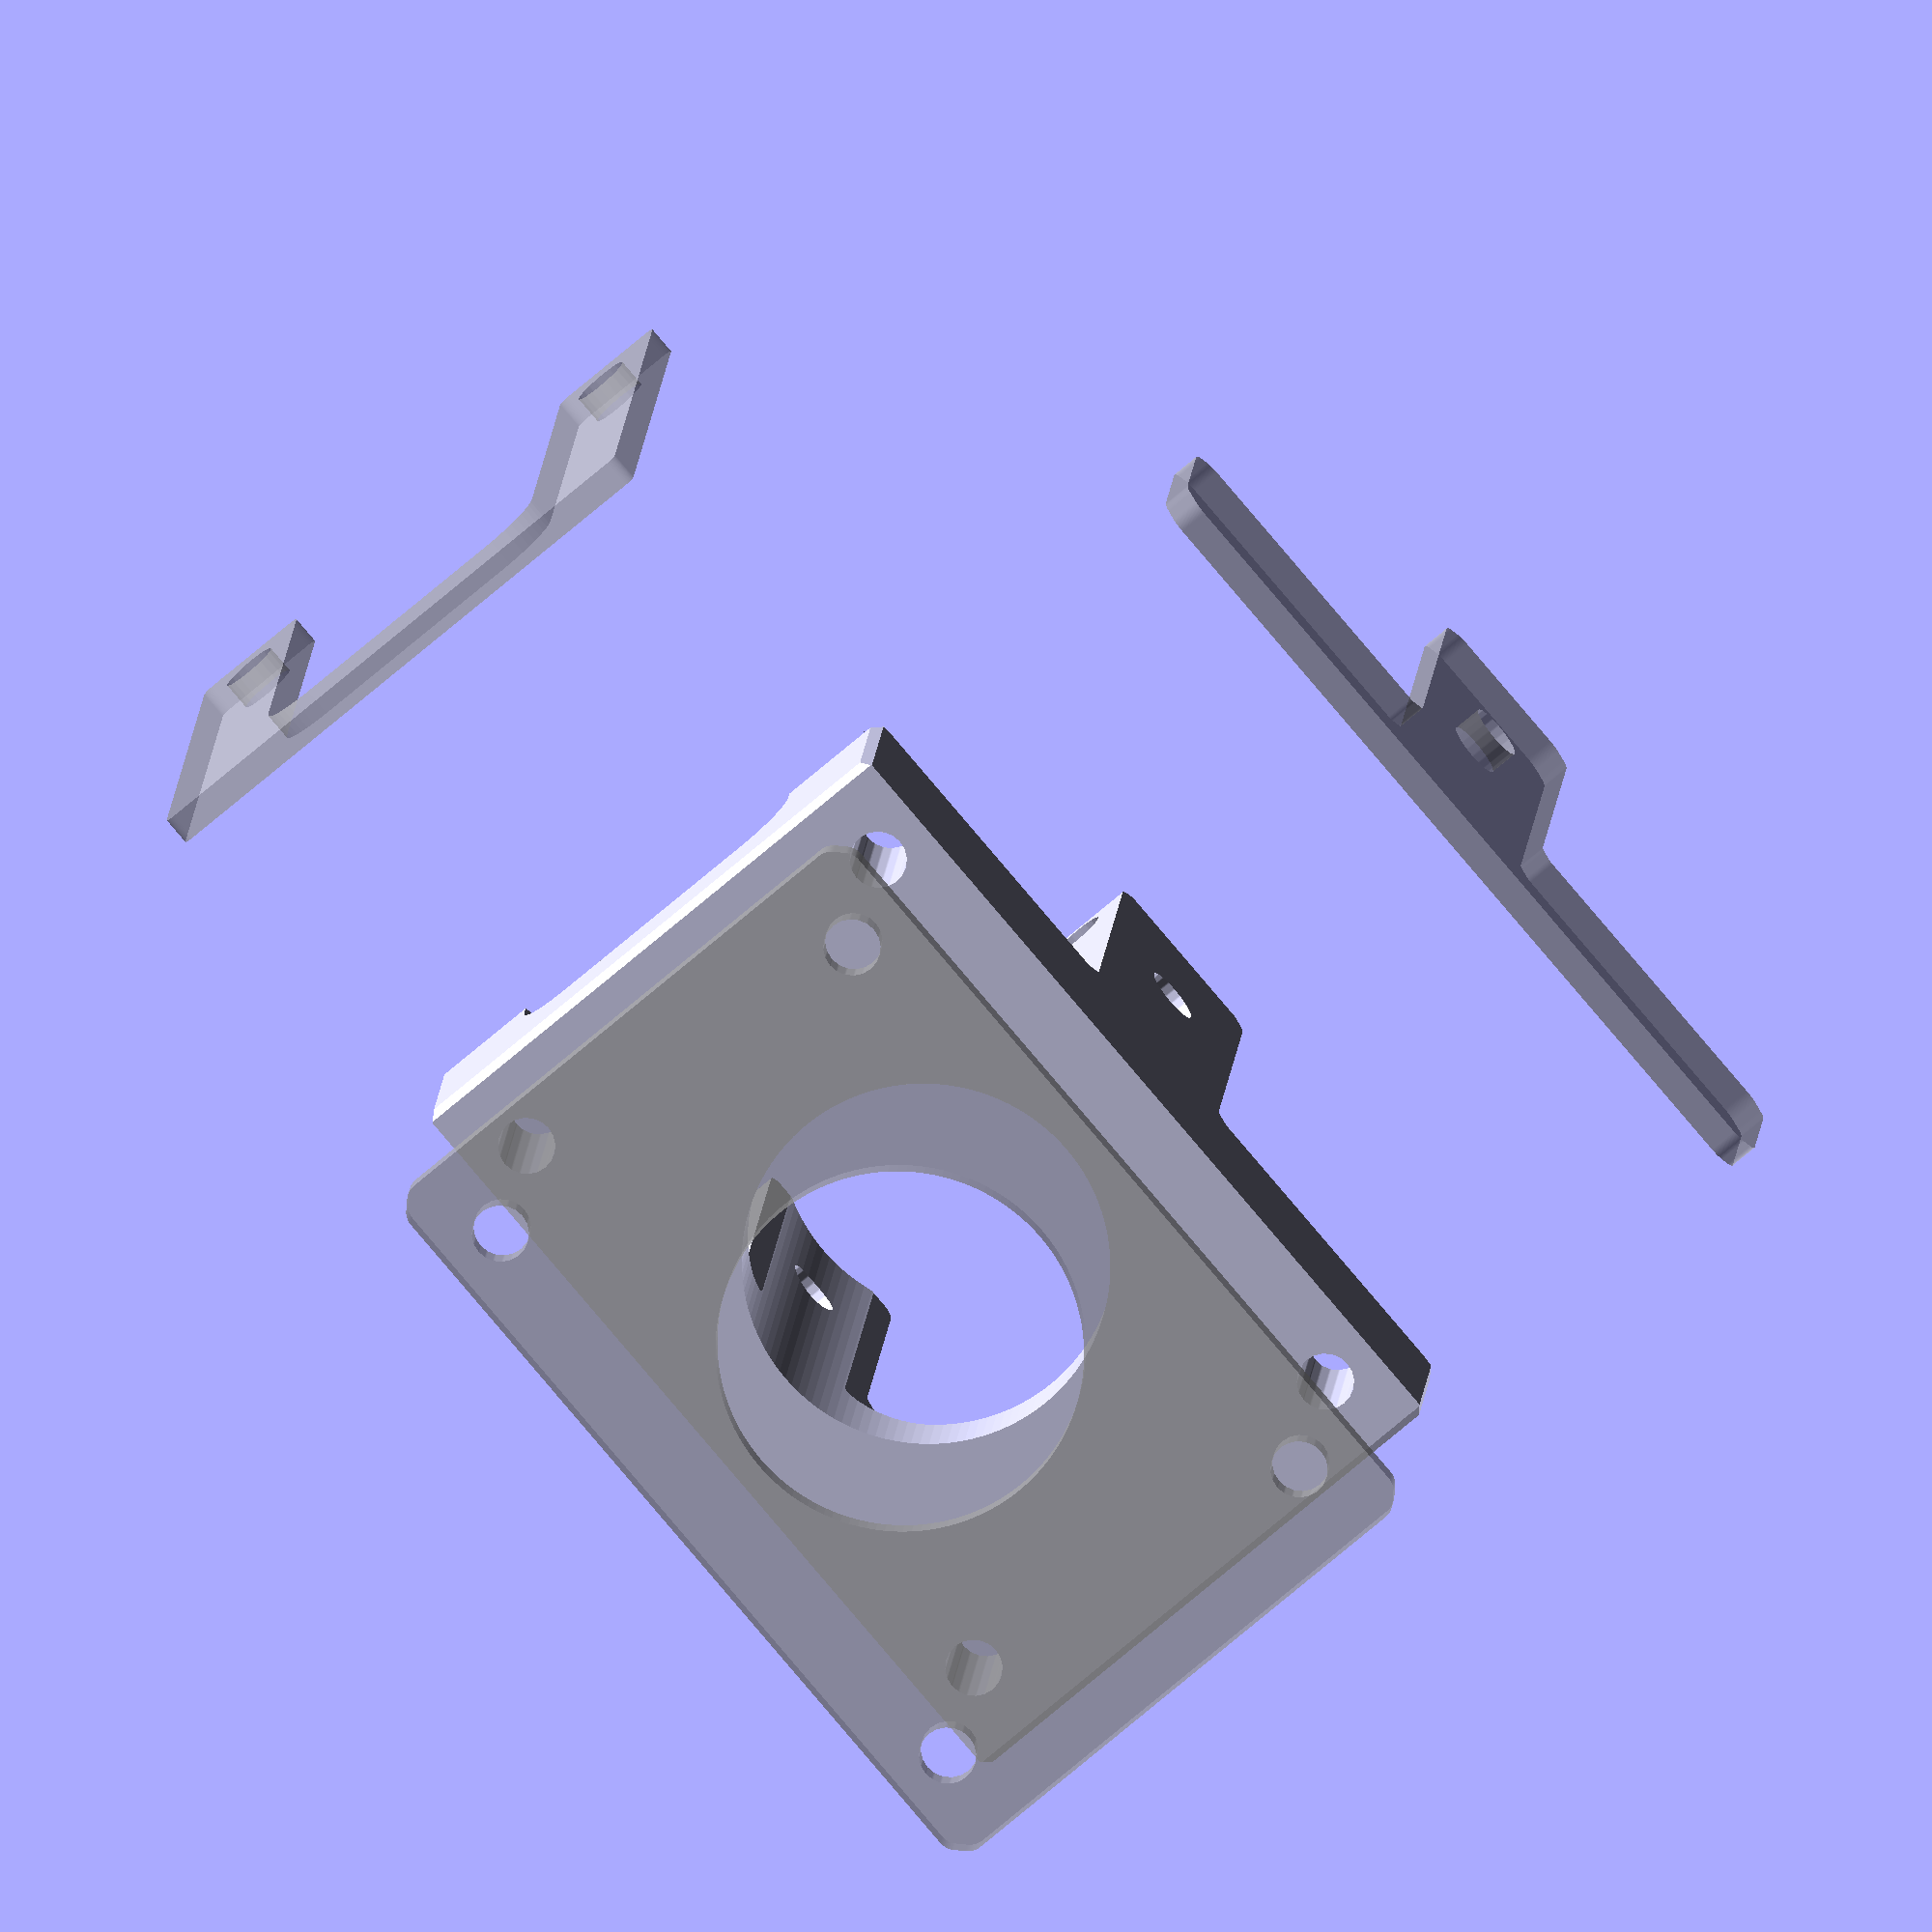
<openscad>
/* Explanation of pattern syntax: 

   1 = square 1x1 ;
 
   [1] = square 1x1 ;

   [1,2] = square 1x2; 

   [[1,1],[2,2]] = square bounded by corners 1,1 and 2,2;

   [[0,0,1]] = circle r=1 at 0,0; 

   [[0,0,1],[1,1,1]] = two circles r=1 at 0,0 and 1,1; 

   [[0,0,1],[1,1,1]] = line from 0,0 to 1,1 with width=1;

   [[0,0,1],[1,1,2]] = wedge from 0,0 to 1,1 with width=1 to two;

   [[0,0],[10,10],[5,20]] = polygon of those points.

   [[0,0,1],[10,10,1],[5,20,1]] = "rounded polygon" with circles as points .
*/
 

X=30;
Y=20;
Z=20;
$fn=70;
orient=[0,0,0];
/* [Edge Breaks Defaults] */
// inner chamf
ich=1;
// outer chamf
och=1;
// inner rounding
ird=0.5;
// outer rounding
ord=0.5;
//offset
of=0.1;
/* [X plane] */
//view source for explanation of pattern syntax
helpX=666;
// stock profile pattern
Xstock=[Y,Z ];
// Holes and cut outs pattern
Xholes=[ [Y*0.1,Z*0.9, 1],[Y*0.9,Z*0.9, 1],[[Y*0.5,Z+Y*0.3,Y*0.3],[Y*0.3,Z*0.15+Y*0.1,Y*0.1],[Y*0.7,Z*0.15+Y*0.1,Y*0.1]] ] ;
//over all edges [ich,och,ird,ord,of]
XallBreak=[0.1,0.1,0.3,0.3,of];
//stock edges [ich,och,ird,ord,of]
XstBreak=[0,0,0,0,of];
//holes edges [ich,och,ird,ord,of]
XhoBreak=[0,0,0,0,of];

/* [Y plane] */
//view source for explanation of pattern syntax
helpY=666;
// stock profile pattern
Ystock=[ [[0,0],[0,Z*0.3],[X*0.4,Z*0.3],[X*0.4,Z],[X*0.6,Z],[X*0.6,Z*0.3],[X,Z*0.3],[X,0]] ];
// Holes and cutouts pattern
Yholes=[[X*0.5,Z*0.7,1] ];
//over all edges [ich,och,ird,ord,of]
YallBreak=[0.1,0.1,0.3,0.3,of];
//stock edges [ich,och,ird,ord,of]
YstBreak=[ich,och,ird,ord,of];
//holes edges [ich,och,ird,ord,of]
YhoBreak=[ich,0,ird,0,of];

/* [Z plane] */
//view source for explanation of pattern syntax
helpZ=666;
// stock profile pattern
Zstock= [X,Y ];
echo(len(Zstock),len(Zstock[0]),len(Zstock[0][0]),len(Zstock[0][0][0])) ;
// Holes and cutouts pattern
Zholes=[ [X*0.5,Y*0.5,Y*0.32],[X*0.1,Y*0.9, 1],[X*0.9,Y*0.9, 1],[X*0.1,Y*0.1, 1],[X*0.9,Y*0.1, 1]];
//over all edges [ich,och,ird,ord,of]
ZallBreak=[0.1,0.1,0.3,0.3,of];
//stock edges [ich,och,ird,ord,of]
ZstBreak=[ich,och,ird,ord,of];
//holes edges [ich,och,ird,ord,of]
ZhoBreak=[ich,0,ird,0,of];

b=sqrt(X*X+Y*Y+Z*Z)/3;
% rotate(orient)union(){ 
rotate([  90,0,0])translate([0,0,b]) linear_extrude(1 ,convexity=68) Yplane();

rotate([  0,90,00]) rotate([  0,00,90])translate([0,0,-b])linear_extrude(1 ,convexity=68) Xplane();
translate([0,0,-b])    linear_extrude(1 ,convexity=68) Zplane();
}
 rotate(orient)
intersection( convexity=68){
      rotate([  90,0,0])translate([0,0,-Y]) linear_extrude(Y ,convexity=68) Yplane();

     rotate([  0,90,00]) rotate([  0,00,90])linear_extrude(X ,convexity=68) Xplane();
 
    linear_extrude(Z ,convexity=68) Zplane();
}


module Xplane(){
 offset(XallBreak[4])
 oround(XallBreak[3])
 iround(XallBreak[2])
 ochamf(XallBreak[1])
 ichamf(XallBreak[0])

 difference(){
 offset(XstBreak[4]){
 oround(XstBreak[3])
 iround(XstBreak[2])
 ochamf(XstBreak[1])
 ichamf(XstBreak[0])
 makeplate(Xstock);}

 offset(XhoBreak[4]){
 oround(XhoBreak[3])
 iround(XhoBreak[2])
 ochamf(XhoBreak[1])
 ichamf(XhoBreak[0]) 
makeplate(Xholes);}


}}
 

module Yplane(){
 offset(YallBreak[4])
 oround(YallBreak[3])
 iround(YallBreak[2])
 ochamf(YallBreak[1])
 ichamf(YallBreak[0])

 difference(){
 offset(YstBreak[4]){
 oround(YstBreak[3])
 iround(YstBreak[2])
 ochamf(YstBreak[1])
 ichamf(YstBreak[0])
 makeplate(Ystock);}

 offset(YhoBreak[4]){
 oround(YhoBreak[3])
 iround(YhoBreak[2])
 ochamf(YhoBreak[1])
 ichamf(YhoBreak[0]) 
 makeplate(Yholes);}


}}
 

module Zplane(){
 offset(ZallBreak[4])
 oround(ZallBreak[3])
 iround(ZallBreak[2])
 ochamf(ZallBreak[1])
 ichamf(ZallBreak[0])

 difference(){
 offset(ZstBreak[4]){
 oround(ZstBreak[3])
 iround(ZstBreak[2])
 ochamf(ZstBreak[1])
 ichamf(ZstBreak[0])
 makeplate(Zstock);}

 offset(ZhoBreak[4]){
 oround(ZhoBreak[3])
 iround(ZhoBreak[2])
 ochamf(ZhoBreak[1])
 ichamf(ZhoBreak[0]) 
makeplate(Zholes);}


}}
 


module ioround(r=1)
{
offset(-r)offset(r*2)offset(-r)children();
}
module oround(r=1)
{
offset(r)offset(-r)children();
}
module iround(r=1)
{
offset(-r)offset(r)children();
}


module iochamf(r=1)
{
offset(delta=-r,chamfer=true)offset(delta=r*2,chamfer=true)offset(delta=-r,chamfer=true)children();
}
module ochamf(r=1)
{
offset(delta=r,chamfer=true)offset(delta=-r ,chamfer=true) children();
}
module ichamf(r=1)
{
offset(delta=-r,chamfer=true)offset(delta=r ,chamfer=true) children();
}

 function fp_triangulate(a, n = [0, 0, 1], count = 0) = count > len(a) ?
   let (e = echo("Ear Clip Error: Possibly Selfintersecting Polygon"))
 a: len(a) == 1 ? a : len(a) == 2 ? a : len(a) == 3 ? [[a[0], a[1], a[2]]] : let (en = p2n([a[0], a[1], a[2]], n))
 sign(dot(en, n)) > 0 ?
   let (b = concat([
    for (i = [2: len(a) - 1]) a[i]], [a[0]]))
 concat([[a[0], a[1], a[2]]], fp_triangulate(b, n, count = 0)): fp_triangulate(shuffle(a, 1), n, count + 1);

 function shuffle(b, l = 0) =
 let (c = concat([
  for (i = [1: len(b) - 1]) b[i]], [b[0]]))
 l > 0 ? shuffle(c, l - 1) : c;

 module makeplate(P) {
   if (isequalformat(P, 1)) {
     echo("case1");
     square(P);
   }
   else {
     if (isequalformat(P, [1])) {
       echo("case2");
       square(P[0]);
     }
     else {
       if (isequalformat(P, [1, 1])) {
         echo("case3");
         square([P[0], P[1]]);
       }
       else {
         if (isequalformat(P, [[1, 1]])) {
           echo("case4");
           square([P[0][0], P[0][1]]);
         }
         else {
           if (isequalformat(P, [[1, 1], [1, 1]])) {
             ex = max(P[0].x, P[1].x);
             ey = max(P[0].y, P[1].y);
             sx = min(P[0].x, P[1].x);
             sy = min(P[0].y, P[1].y);
             echo("case5");
             translate([sx, sy]) square([ex - sx, ey - sy]);
           }
           else {
             makeplateW(P);
           }
         }
       }
     }
   }
 }
 module makeplateW(P) {
   for (i = [0: len(P) - 1]) {
     if (len(P[i][0]) == undef) {
       setcircle(P[i]); 
        //echo("case6 ",P[i]);
     }
     else {
       if (len(P[i]) <= 3) hull()
       { //echo("case6b ",P[i]);
         makeplateW(P[i]);
       }
       else {
         nn=[0,0,-sign(Ar(P[i]))];    
         a = fp_triangulate(P[i],nn);
         //echo("case6c ",P[i],nn);
         //echo("       ",a);     
         for (j = [0: len(a) - 1]) hull() {
           makeplateW(a[j]);
         }
       }
     }
   }
 }
 
 module setcircle(P) {
   translate([P.x, P.y]) circle(ensure(P[2]), $fn = ensure(P[2]) * 20);
 }

 function ensure(i) = max(0.001, i == undef ? 0 : i);

 function dot(a, b) = a * b;

function p2n(p,n) =
let (pa = t(p[0]), pb = t(p[1]), pc = t(p[2]), u = pa - pb, v = pa - pc) pa==0||pb==0?n:un([u[1] * v[2] - u[2] * v[1], u[2] *
 v[0] - u[0] * v[2], u[0] * v[1] - u[1] * v[0]
]);
function t(v)=[v.x,v.y,0];
 function un(v) = v / max(len3(v), 0.000001) * 1; // div by zero safe unit normal
 function addl(l, c = 0) = c < len(l) - 1 ? l[c] + addl(l, c + 1) : l[c];

 function len3(v) = len(v) > 1 ? sqrt(addl([
 for (i = [0: len(v) - 1]) pow(v[i], 2)
])) : len(v) == 1 ? v[0] : v;

 function isequalformat(a, b, level = " ") =
 //let (er = echo(str(level, a, " = ", b, "->", a == b, " ", (a != undef && b != undef) ? len(a) == len(b) : false)))
 len(a) == undef ? (a != undef && b != undef) ? len(a) == len(b) : false : let (c = [
  for (i = [0: emax(len(b) - 1, len(a) - 1)]) isequalformat(a[i], b[i], str(level, " "))]) alltrue(c);

 function alltrue(a) =
 let (b = [
  for (i = a) true]) a == b;

 function emax(a, b) = max(a == undef ? 0 : a, b == undef ? 0 : b);
 
function ensure(i)=max(0.02,i==undef?0:i);
function rrnd(a=1,b=0,s= [])=round(rnd(a , b , s )/3 )*3;
function rnd(a = 1, b = 0, s = []) = 
  s == [] ? 
   (rands(min(a, b), max(   a, b), 1)[0]) 
  : 
   (rands(min(a, b), max(a, b), 1, s)[0])
  ; 
function  Ar(points, i=1) =
    let(
    area = (points [i-1].x+points[i].x) * (points[i-1].y-points[i].y))
    i<len(points)?
    area/2 +Ar(points, i+1) 
    :(points [i-1].x+points[0].x) * (points[i-1].y-points[0].y)/2;  

</openscad>
<views>
elev=167.2 azim=310.3 roll=356.2 proj=o view=wireframe
</views>
